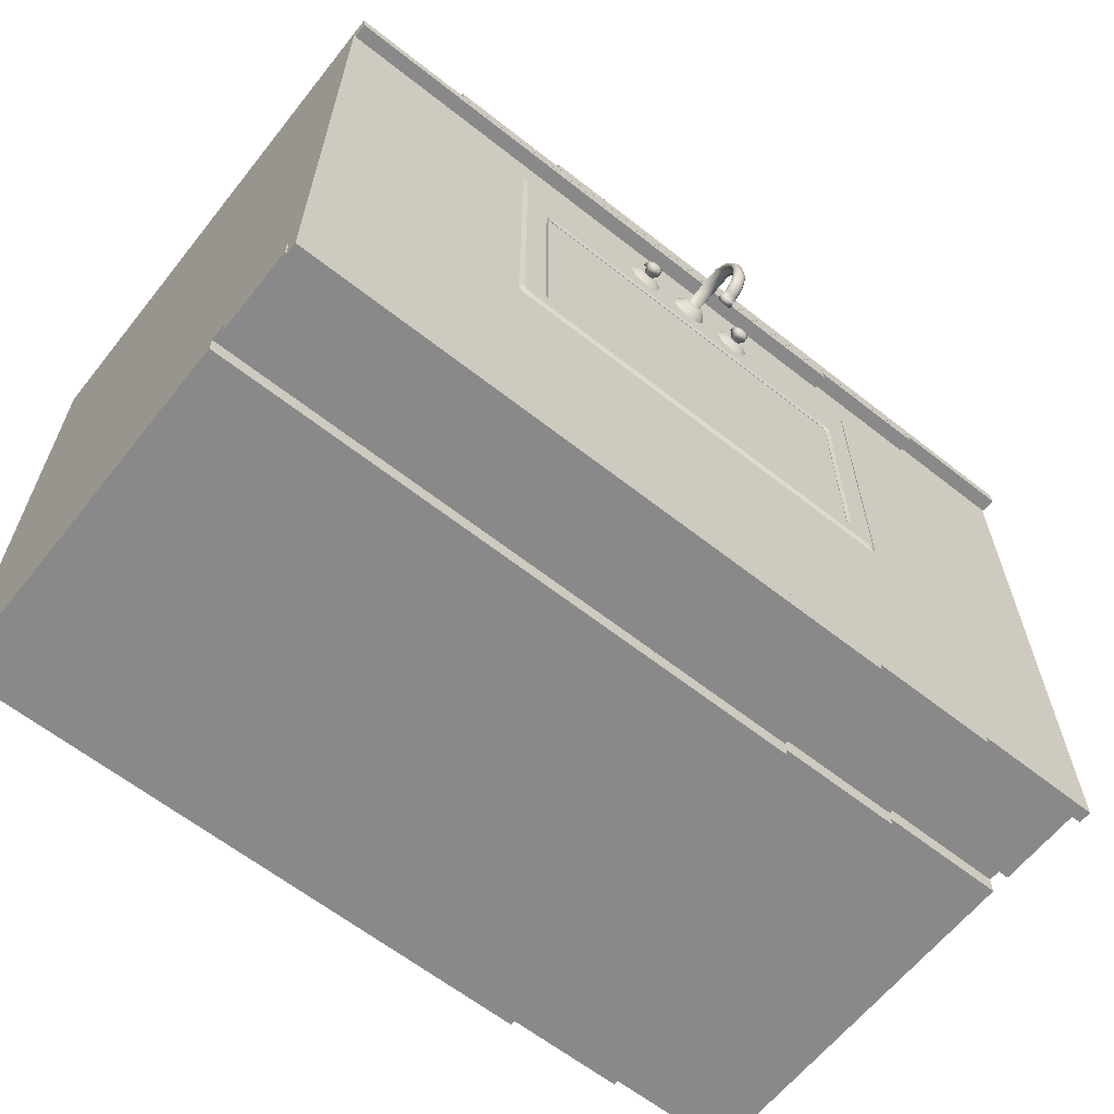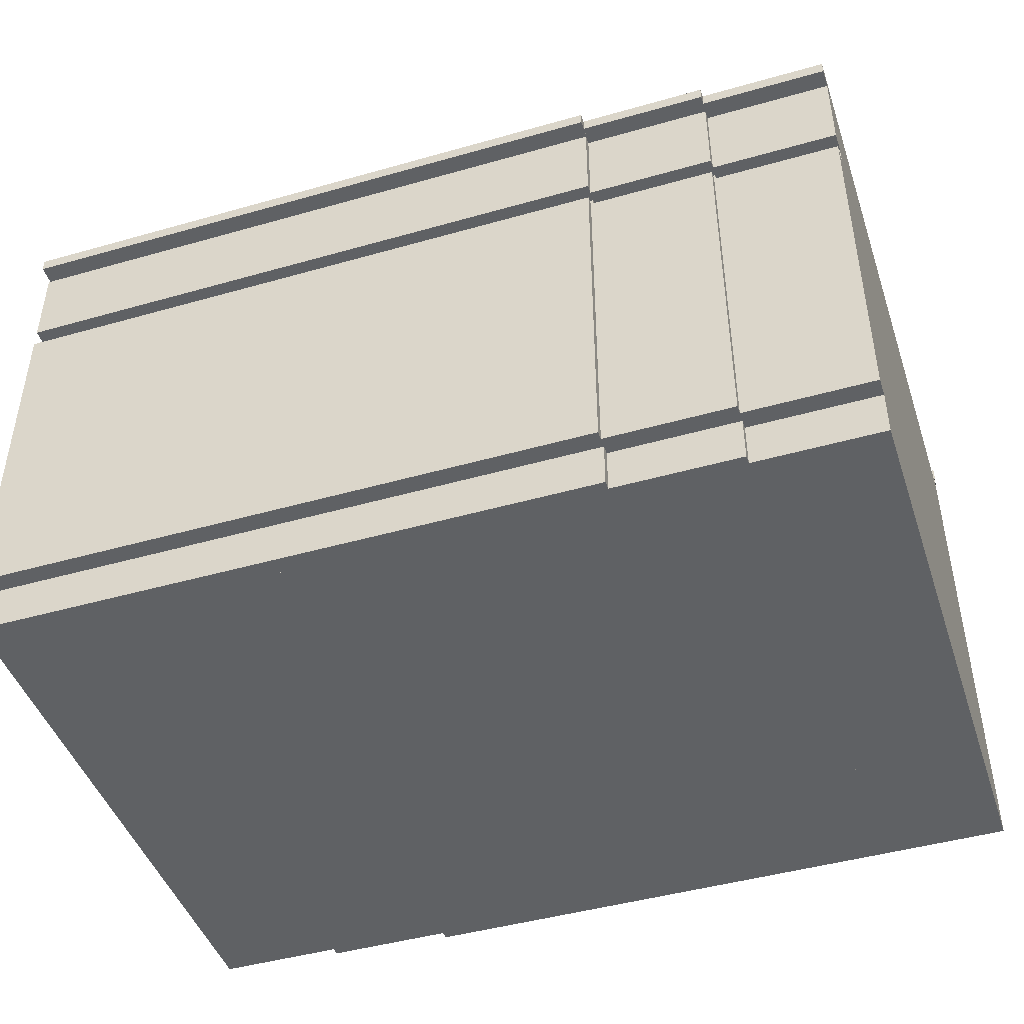
<metadata>
{"format":"obj","ext":"obj","renderer":"f3d","projection":"perspective","resolution":1024,"background":"white","views":[{"elev":-63.0,"azim":141.5,"up":"+Z"},{"elev":-45.4,"azim":-161.8,"up":"+Y"}]}
</metadata>
<code>
o Aparador_Final_Cube.007
v -115 315.3 -175.2
v -115 -3.2e-05 198
v 271.3 -3.2e-05 198
v -115 315.3 -196.8
v -115 315.3 198
v 271.3 315.3 -196.8
v 271.3 315.3 198
v -115.9 323.5 189.5
v 270.3 323.5 189.5
v -115 333 198
v -115.9 333.1 189.5
v 271.3 28.81 -175.2
v 271.3 28.81 198
v -115 313 198
v -115 313 -175.2
v 271.3 259 -175.2
v -115 259 -175.2
v -115 259 198
v -115 247.2 198
v 271.3 247.2 -175.2
v -115 28.81 -186.7
v 271.3 315.3 -175.2
v -115 2.6e-05 -175.2
v 271.3 2.6e-05 -175.2
v -115 323.4 -196.8
v -115 323.4 198
v 271.3 323.4 -196.8
v 271.3 323.4 198
v 271.3 333 198
v 270.3 333.1 189.5
v -115 28.81 -175.2
v -115 28.81 198
v 271.3 313 198
v 271.3 313 -175.2
v -115 313 -186.7
v 271.3 313 -186.7
v 271.3 259 -186.7
v -115 259 -186.7
v 271.3 259 198
v -115 247.2 -175.2
v 271.3 247.2 198
v 271.3 247.2 -186.7
v -115 247.2 -186.7
v 271.3 28.81 -186.7
v 120.8 331.1 138
v 125.5 331.1 134.6
v 123.7 331.1 129.1
v 117.8 331.1 129.1
v 116 331.1 134.6
v 120.8 327.9 136.5
v 124 327.9 134.1
v 122.8 327.9 130.3
v 118.7 327.9 130.3
v 117.5 327.9 134.1
v 120.8 331.1 128.2
v 120.8 327.9 129.7
v 124.1 327.9 132
v 125.5 331.1 131.6
v 122.8 327.9 135.9
v 123.7 331.1 137.1
v 118.7 327.9 135.9
v 117.8 331.1 137.1
v 117.5 327.9 132
v 116 331.1 131.6
v 120.8 335 138.7
v 126.2 335 134.8
v 124.1 335 128.6
v 117.4 335 128.6
v 115.4 335 134.8
v 120.8 331.1 139.8
v 127.2 331.1 135.2
v 124.8 331.1 127.7
v 116.8 331.1 127.7
v 114.3 331.1 135.2
v 120.8 336.2 136
v 123.6 336.2 134
v 122.5 336.2 130.8
v 119 336.2 130.8
v 118 336.2 134
v 120.8 329.9 134.9
v 122.5 329.9 133.7
v 121.8 329.9 131.6
v 119.7 329.9 131.6
v 119 329.9 133.7
v 157 324.3 145.8
v 166.2 324.3 142.1
v 170 324.3 133.1
v 166.2 324.3 124
v 157 324.3 120.3
v 147.9 324.3 124
v 144.1 324.3 133.1
v 147.9 324.3 142.1
v 157 330.7 139.1
v 161.4 330.7 137.4
v 163.2 330.7 133.1
v 161.4 330.7 128.7
v 157 330.7 127
v 152.7 330.7 128.7
v 150.9 330.7 133.1
v 152.7 330.7 137.4
v 157 330.7 137.6
v 160.3 330.7 136.3
v 161.6 330.7 133.1
v 160.3 330.7 129.8
v 157 330.7 128.5
v 153.8 330.7 129.8
v 152.4 330.7 133.1
v 153.8 330.7 136.3
v 157 358.3 137.6
v 160.3 358.3 136.3
v 161.6 358.3 133.1
v 160.3 358.3 129.8
v 157 358.3 128.5
v 153.8 358.3 129.8
v 152.4 358.3 133.1
v 153.8 358.3 136.3
v 153.8 365.2 129.6
v 152.4 364.1 127.1
v 153.8 362.9 124.5
v 157 362.5 123.5
v 160.3 362.9 124.5
v 161.6 364.1 127.1
v 160.3 365.2 129.6
v 157 365.7 130.6
v 153.8 372.4 115.2
v 152.4 370.7 114
v 153.8 369 112.8
v 157 368.3 112.4
v 160.3 369 112.8
v 161.6 370.7 114
v 160.3 372.4 115.2
v 157 373.1 115.7
v 153.8 373.5 99.49
v 152.4 371.8 100.4
v 153.8 370 101.4
v 157 369.3 101.8
v 160.3 370 101.4
v 161.6 371.8 100.4
v 160.3 373.5 99.49
v 157 374.2 99.1
v 153.8 369.7 88.9
v 152.4 368.5 91.31
v 153.8 367.3 93.72
v 157 366.8 94.72
v 160.3 367.3 93.72
v 161.6 368.5 91.31
v 160.3 369.7 88.9
v 157 370.2 87.9
v 153.8 363.4 83.3
v 152.4 362.9 86.35
v 153.8 362.3 89.4
v 157 362.1 90.67
v 160.3 362.3 89.4
v 161.6 362.9 86.35
v 160.3 363.4 83.3
v 157 363.7 82.03
v 153.8 359.8 81.58
v 152.4 359.8 84.78
v 153.8 359.8 87.99
v 157 359.8 89.32
v 160.3 359.8 87.99
v 161.6 359.8 84.78
v 160.3 359.8 81.58
v 157 359.8 80.25
v 153.5 359.8 81.25
v 152 359.8 84.78
v 153.5 359.8 88.32
v 157 359.8 89.78
v 160.6 359.8 88.32
v 162.1 359.8 84.78
v 160.6 359.8 81.25
v 157 359.8 79.79
v 153.5 356 81.25
v 152 356 84.78
v 153.5 356 88.32
v 157 356 89.78
v 160.6 356 88.32
v 162.1 356 84.78
v 160.6 356 81.25
v 157 356 79.79
v 154 356 81.77
v 152.7 356 84.78
v 154 356 87.79
v 157 356 89.04
v 160.1 356 87.79
v 161.4 356 84.78
v 160.1 356 81.77
v 157 356 80.53
v 154.4 356.2 82.15
v 153.3 356.2 84.78
v 154.4 356.2 87.42
v 157 356.2 88.51
v 159.7 356.2 87.42
v 160.8 356.2 84.78
v 159.7 356.2 82.15
v 157 356.2 81.06
v 154.4 358.3 82.15
v 153.3 358.3 84.78
v 154.4 358.3 87.42
v 157 358.3 88.51
v 159.7 358.3 87.42
v 160.8 358.3 84.78
v 159.7 358.3 82.15
v 157 358.3 81.06
v 152.4 365.9 88.1
v 153.8 365 90.84
v 157 364.6 91.97
v 160.3 365 90.84
v 161.6 365.9 88.1
v 160.3 366.8 85.37
v 153.8 366.8 85.37
v 157 367.1 84.24
v 153.8 372 93.72
v 152.4 370.5 95.4
v 153.8 369 97.08
v 157 368.4 97.78
v 160.3 369 97.08
v 161.6 370.5 95.4
v 157 372.6 93.03
v 160.3 372 93.72
v 152.4 371.7 107
v 160.3 373.4 107.1
v 153.8 373.4 107.1
v 157 374.2 107.2
v 161.6 371.7 107
v 160.3 370 106.9
v 157 369.3 106.9
v 153.8 370 106.9
v 153.8 366.5 118.9
v 157 365.9 118.1
v 160.3 366.5 118.9
v 161.6 367.9 120.7
v 157 369.9 123.3
v 153.8 369.3 122.6
v 160.3 369.3 122.6
v 152.4 367.9 120.7
v 111.8 324.3 142.1
v 108 324.3 133.1
v 111.8 324.3 124
v 120.9 324.3 120.3
v 130.1 324.3 124
v 133.8 324.3 133.1
v 130.1 324.3 142.1
v 120.9 324.3 145.8
v 120.9 328.1 139.1
v 125.3 328.1 137.4
v 127.1 328.1 133.1
v 125.3 328.1 128.7
v 120.9 328.1 127
v 116.6 328.1 128.7
v 114.7 328.1 133.1
v 116.6 328.1 137.4
v 120.9 328.1 135.5
v 122.7 328.1 134.8
v 123.4 328.1 133.1
v 122.7 328.1 131.3
v 120.9 328.1 130.6
v 119.1 328.1 131.3
v 118.4 328.1 133.1
v 119.1 328.1 134.8
v 193 331.1 138
v 197.7 331.1 134.6
v 195.9 331.1 129.1
v 190 331.1 129.1
v 188.2 331.1 134.6
v 193 327.9 136.5
v 196.2 327.9 134.1
v 195 327.9 130.3
v 191 327.9 130.3
v 189.7 327.9 134.1
v 193 331.1 128.2
v 193 327.9 129.7
v 196.3 327.9 132
v 197.7 331.1 131.6
v 195 327.9 135.9
v 195.9 331.1 137.1
v 190.9 327.9 135.9
v 190.1 331.1 137.1
v 189.7 327.9 132
v 188.2 331.1 131.6
v 193 335 138.7
v 198.4 335 134.8
v 196.3 335 128.6
v 189.6 335 128.6
v 187.6 335 134.8
v 193 331.1 139.8
v 199.4 331.1 135.2
v 197 331.1 127.7
v 189 331.1 127.7
v 186.5 331.1 135.2
v 193 336.2 136
v 195.8 336.2 134
v 194.7 336.2 130.8
v 191.3 336.2 130.8
v 190.2 336.2 134
v 193 329.9 134.9
v 194.7 329.9 133.7
v 194.1 329.9 131.6
v 191.9 329.9 131.6
v 191.2 329.9 133.7
v 184 324.3 142.1
v 180.2 324.3 133.1
v 184 324.3 124
v 193.1 324.3 120.3
v 202.3 324.3 124
v 206.1 324.3 133.1
v 202.3 324.3 142.1
v 193.1 324.3 145.8
v 193.1 328.1 139.1
v 197.5 328.1 137.4
v 199.3 328.1 133.1
v 197.5 328.1 128.7
v 193.1 328.1 127
v 188.8 328.1 128.7
v 187 328.1 133.1
v 188.8 328.1 137.4
v 193.1 328.1 135.5
v 194.9 328.1 134.8
v 195.7 328.1 133.1
v 194.9 328.1 131.3
v 193.1 328.1 130.6
v 191.4 328.1 131.3
v 190.6 328.1 133.1
v 191.4 328.1 134.8
v 23.09 323.4 -45.17
v 290.5 323.4 -45.17
v 23.09 323.4 156.8
v 26.13 323.4 -46.22
v 287.5 323.4 -46.22
v 26.13 323.4 157.9
v 287.7 324.9 153.4
v 284.8 324.9 -42.73
v 28.86 324.9 154.4
v 289.4 324.9 -37.73
v 24.25 324.9 149.4
v 43.64 324.9 -33.35
v 270 324.9 -33.35
v 43.64 324.9 110.4
v 270 324.9 110.4
v 274.1 324.9 -28.93
v 274.1 324.9 106
v 39.56 324.9 -28.93
v 270.1 323.7 107.9
v 270.1 323.7 -30.91
v 43.54 323.7 -30.91
v 267.5 323.7 -31.78
v 267.5 323.7 108.8
v 271.5 323.7 -27.46
v 271.5 323.7 104.5
v 42.12 323.7 104.5
v 270.1 296.6 107.9
v 43.54 296.6 107.9
v 270.1 296.6 -30.91
v 43.54 296.6 -30.91
v 46.11 296.6 -31.78
v 267.5 296.6 -31.78
v 46.11 296.6 108.8
v 271.5 296.6 -27.46
v 42.12 296.6 104.5
v 42.12 296.6 -27.46
v 264 294.4 101.6
v 264 294.4 -24.6
v 49.59 294.4 -24.6
v 52.02 294.4 -25.39
v 52.02 294.4 102.4
v 265.4 294.4 98.5
v 48.25 294.4 98.5
v 48.25 294.4 -21.46
v 162.6 294.4 90.77
v 166.6 294.4 86.81
v 157.1 294.4 70.56
v 151.6 294.4 72.02
v 147.6 294.4 75.98
v 146.1 294.4 81.39
v 157.1 294.9 91.71
v 167.5 294.9 81.39
v 151.9 294.9 72.46
v 151.9 294.9 90.33
v 157.1 294.9 89.63
v 165.4 294.9 81.39
v 161.3 294.9 74.26
v 157.1 294.9 73.15
v 152.9 294.9 74.26
v 149.9 294.9 85.51
v 152.9 294.9 88.53
v 157.1 294.6 89.2
v 161 294.6 88.15
v 163.9 294.6 77.49
v 161 294.6 74.63
v 150.2 294.6 77.49
v 150.2 294.6 85.3
v 163.9 291.6 85.3
v 165 291.6 81.39
v 161 291.6 74.63
v 153.1 291.6 74.63
v 149.2 291.6 81.39
v 153.1 291.6 88.15
v -36.32 315.3 -180.7
v -36.32 -3.2e-05 192.6
v 350 -3.2e-05 192.6
v -36.32 315.3 -202.2
v -36.32 315.3 192.6
v 350 315.3 -202.2
v 350 315.3 192.6
v 287.2 323.4 -36.75
v -37.25 323.5 184
v 349 323.5 184
v -36.32 333 192.6
v -37.25 333.1 184
v 350 28.81 -180.7
v 350 28.81 192.6
v -36.32 313 192.6
v -36.32 313 -180.7
v 350 259 -180.7
v -36.32 259 -180.7
v -36.32 259 192.6
v -36.32 247.2 192.6
v 350 247.2 -180.7
v -36.32 28.81 -192.1
v 290.5 323.4 156.8
v 287.5 323.4 157.9
v 292.2 323.4 -41.01
v 292.2 323.4 152.7
v 21.42 323.4 152.7
v 21.42 323.4 -41.01
v 25.89 324.9 153.4
v 287.7 324.9 -41.73
v 25.89 324.9 -41.73
v 28.86 324.9 -42.73
v 284.8 324.9 154.4
v 289.4 324.9 149.4
v 24.25 324.9 -37.73
v 272.6 324.9 109.5
v 41.01 324.9 109.5
v 272.6 324.9 -32.46
v 41.01 324.9 -32.46
v 39.56 324.9 106
v 43.54 323.7 107.9
v 46.11 323.7 -31.78
v 46.11 323.7 108.8
v 42.12 323.7 -27.46
v 267.5 296.6 108.8
v 271.5 296.6 104.5
v 49.59 294.4 101.6
v 261.6 294.4 -25.39
v 261.6 294.4 102.4
v 265.4 294.4 -21.46
v 157.1 294.4 92.22
v 168.1 294.4 81.39
v 166.6 294.4 75.98
v 162.6 294.4 72.02
v 147.6 294.4 86.81
v 151.6 294.4 90.77
v 162.3 294.9 90.33
v 166.1 294.9 86.55
v 166.1 294.9 76.24
v 162.3 294.9 72.46
v 157.1 294.9 71.08
v 148 294.9 76.24
v 146.6 294.9 81.39
v 148 294.9 86.55
v 161.3 294.9 88.53
v 164.3 294.9 85.51
v 164.3 294.9 77.27
v 149.9 294.9 77.27
v 148.7 294.9 81.39
v 163.9 294.6 85.3
v 165 294.6 81.39
v 157.1 294.6 73.59
v 153.1 294.6 74.63
v 149.2 294.6 81.39
v 153.1 294.6 88.15
v 157.1 291.6 89.2
v 161 291.6 88.15
v 163.9 291.6 77.49
v 157.1 291.6 73.59
v 150.2 291.6 77.49
v 150.2 291.6 85.3
v 350 315.3 -180.7
v -36.32 2.6e-05 -180.7
v 350 2.6e-05 -180.7
v -36.32 323.4 -202.2
v -36.32 323.4 192.6
v 350 323.4 -202.2
v 350 323.4 192.6
v 26.41 323.4 -36.75
v 26.41 323.4 116
v 287.2 323.4 116
v 350 333 192.6
v 349 333.1 184
v -36.32 28.81 -180.7
v -36.32 28.81 192.6
v 350 313 192.6
v 350 313 -180.7
v -36.32 313 -192.1
v 350 313 -192.1
v 350 259 -192.1
v -36.32 259 -192.1
v 350 259 192.6
v -36.32 247.2 -180.7
v 350 247.2 192.6
v 350 247.2 -192.1
v -36.32 247.2 -192.1
v 350 28.81 -192.1
v 42.35 315.3 -186.1
v 42.35 -3.2e-05 187.2
v 428.6 -3.2e-05 187.2
v 42.35 315.3 -207.6
v 42.35 315.3 187.2
v 428.6 315.3 -207.6
v 428.6 315.3 187.2
v 41.42 323.5 178.6
v 427.7 323.5 178.6
v 42.35 333 187.2
v 41.42 333.1 178.6
v 428.6 28.81 -186.1
v 428.6 28.81 187.2
v 42.35 313 187.2
v 42.35 313 -186.1
v 428.6 259 -186.1
v 42.35 259 -186.1
v 42.35 259 187.2
v 42.35 247.2 187.2
v 428.6 247.2 -186.1
v 42.35 28.81 -197.6
v 428.6 315.3 -186.1
v 42.35 2.6e-05 -186.1
v 428.6 2.6e-05 -186.1
v 42.35 323.4 -207.6
v 42.35 323.4 187.2
v 428.6 323.4 -207.6
v 428.6 323.4 187.2
v 428.6 333 187.2
v 427.7 333.1 178.6
v 42.35 28.81 -186.1
v 42.35 28.81 187.2
v 428.6 313 187.2
v 428.6 313 -186.1
v 42.35 313 -197.6
v 428.6 313 -197.6
v 428.6 259 -197.6
v 42.35 259 -197.6
v 428.6 259 187.2
v 42.35 247.2 -186.1
v 428.6 247.2 187.2
v 428.6 247.2 -197.6
v 42.35 247.2 -197.6
v 428.6 28.81 -197.6
f 14 15 17 18
f 35 36 37 38
f 2 23 24 3
f 13 32 2 3
f 32 31 23 2
f 12 13 3 24
f 31 12 24 23
f 4 5 26 25
f 6 27 28 7
f 4 25 27 6
f 26 5 7 28
f 26 28 27 25
f 9 30 29 28
f 29 30 11 10
f 8 11 30 9
f 28 29 10 26
f 26 10 11 8
f 1 4 6 22
f 7 5 14 33
f 5 1 15 14
f 22 7 33 34
f 1 22 34 15
f 34 33 39 16
f 17 15 35 38
f 34 16 37 36
f 16 17 38 37
f 33 14 18 39
f 15 34 36 35
f 39 18 19 41
f 18 17 40 19
f 16 39 41 20
f 17 16 20 40
f 41 19 32 13
f 19 40 31 32
f 20 41 13 12
f 12 31 21 44
f 20 12 44 42
f 31 40 43 21
f 40 20 42 43
f 43 42 44 21
f 518 519 521 522
f 539 540 541 542
f 506 527 528 507
f 517 536 506 507
f 536 535 527 506
f 516 517 507 528
f 535 516 528 527
f 508 509 530 529
f 510 531 532 511
f 508 529 531 510
f 530 509 511 532
f 530 532 531 529
f 513 534 533 532
f 533 534 515 514
f 512 515 534 513
f 532 533 514 530
f 530 514 515 512
f 505 508 510 526
f 511 509 518 537
f 509 505 519 518
f 526 511 537 538
f 505 526 538 519
f 538 537 543 520
f 521 519 539 542
f 538 520 541 540
f 520 521 542 541
f 537 518 522 543
f 519 538 540 539
f 543 522 523 545
f 522 521 544 523
f 520 543 545 524
f 521 520 524 544
f 545 523 536 517
f 523 544 535 536
f 524 545 517 516
f 516 535 525 548
f 524 516 548 546
f 535 544 547 525
f 544 524 546 547
f 547 546 548 525
f 62 49 54 61
f 64 48 53 63
f 60 45 50 59
f 58 46 51 57
f 55 47 52 56
f 48 55 56 53
f 47 58 57 52
f 46 60 59 51
f 45 62 61 50
f 49 64 63 54
f 69 74 70 65
f 68 73 74 69
f 65 70 71 66
f 66 71 72 67
f 67 72 73 68
f 65 75 79 69
f 69 79 78 68
f 66 76 75 65
f 67 77 76 66
f 68 78 77 67
f 77 78 79 75 76
f 70 74 84 80
f 74 73 83 84
f 71 70 80 81
f 72 71 81 82
f 73 72 82 83
f 89 90 98 97
f 91 92 100 99
f 86 87 95 94
f 88 89 97 96
f 90 91 99 98
f 85 86 94 93
f 92 85 93 100
f 87 88 96 95
f 96 97 105 104
f 98 99 107 106
f 93 94 102 101
f 100 93 101 108
f 95 96 104 103
f 97 98 106 105
f 99 100 108 107
f 94 95 103 102
f 105 106 114 113
f 107 108 116 115
f 102 103 111 110
f 104 105 113 112
f 106 107 115 114
f 101 102 110 109
f 108 101 109 116
f 103 104 112 111
f 112 113 120 121
f 110 111 122 123
f 115 116 117 118
f 113 114 119 120
f 111 112 121 122
f 116 109 124 117
f 109 110 123 124
f 114 115 118 119
f 230 229 127 128
f 232 231 129 130
f 234 233 132 125
f 233 235 131 132
f 229 236 126 127
f 231 230 128 129
f 235 232 130 131
f 236 234 125 126
f 223 224 140 133
f 224 222 139 140
f 228 221 134 135
f 226 227 136 137
f 222 225 138 139
f 221 223 133 134
f 227 228 135 136
f 225 226 137 138
f 214 213 141 142
f 216 215 143 144
f 218 217 145 146
f 213 219 148 141
f 219 220 147 148
f 215 214 142 143
f 217 216 144 145
f 220 218 146 147
f 206 205 150 151
f 208 207 152 153
f 210 209 154 155
f 205 211 149 150
f 207 206 151 152
f 209 208 153 154
f 211 212 156 149
f 212 210 155 156
f 152 151 159 160
f 154 153 161 162
f 149 156 164 157
f 156 155 163 164
f 151 150 158 159
f 153 152 160 161
f 155 154 162 163
f 150 149 157 158
f 161 160 168 169
f 163 162 170 171
f 158 157 165 166
f 160 159 167 168
f 162 161 169 170
f 157 164 172 165
f 164 163 171 172
f 159 158 166 167
f 170 169 177 178
f 165 172 180 173
f 172 171 179 180
f 167 166 174 175
f 169 168 176 177
f 171 170 178 179
f 166 165 173 174
f 168 167 175 176
f 179 178 186 187
f 174 173 181 182
f 176 175 183 184
f 178 177 185 186
f 173 180 188 181
f 180 179 187 188
f 175 174 182 183
f 177 176 184 185
f 188 187 195 196
f 183 182 190 191
f 185 184 192 193
f 187 186 194 195
f 182 181 189 190
f 184 183 191 192
f 186 185 193 194
f 181 188 196 189
f 192 191 199 200
f 194 193 201 202
f 189 196 204 197
f 196 195 203 204
f 191 190 198 199
f 193 192 200 201
f 195 194 202 203
f 190 189 197 198
f 204 203 202 201 200 199 198 197
f 143 142 205 206
f 145 144 207 208
f 147 146 209 210
f 142 141 211 205
f 144 143 206 207
f 146 145 208 209
f 141 148 212 211
f 148 147 210 212
f 134 133 213 214
f 136 135 215 216
f 138 137 217 218
f 133 140 219 213
f 140 139 220 219
f 135 134 214 215
f 137 136 216 217
f 139 138 218 220
f 122 121 231 232
f 126 125 223 221
f 125 132 224 223
f 129 128 227 226
f 132 131 222 224
f 123 122 232 235
f 117 124 233 234
f 127 126 221 228
f 130 129 226 225
f 128 127 228 227
f 131 130 225 222
f 120 119 229 230
f 118 117 234 236
f 121 120 230 231
f 124 123 235 233
f 119 118 236 229
f 240 239 250 249
f 238 237 252 251
f 243 242 247 246
f 241 240 249 248
f 239 238 251 250
f 244 243 246 245
f 237 244 245 252
f 242 241 248 247
f 248 249 257 256
f 250 251 259 258
f 245 246 254 253
f 252 245 253 260
f 247 248 256 255
f 249 250 258 257
f 251 252 260 259
f 246 247 255 254
f 278 265 270 277
f 280 264 269 279
f 276 261 266 275
f 274 262 267 273
f 271 263 268 272
f 264 271 272 269
f 263 274 273 268
f 262 276 275 267
f 261 278 277 266
f 265 280 279 270
f 285 290 286 281
f 284 289 290 285
f 281 286 287 282
f 282 287 288 283
f 283 288 289 284
f 281 291 295 285
f 285 295 294 284
f 282 292 291 281
f 283 293 292 282
f 284 294 293 283
f 293 294 295 291 292
f 286 290 300 296
f 290 289 299 300
f 287 286 296 297
f 288 287 297 298
f 289 288 298 299
f 304 303 314 313
f 302 301 316 315
f 307 306 311 310
f 305 304 313 312
f 303 302 315 314
f 308 307 310 309
f 301 308 309 316
f 306 305 312 311
f 312 313 321 320
f 314 315 323 322
f 309 310 318 317
f 316 309 317 324
f 311 312 320 319
f 313 314 322 321
f 315 316 324 323
f 310 311 319 318
f 341 340 348 349
f 344 353 358 348
f 344 346 356 353
f 354 360 368 363
f 355 354 363 364
f 360 359 367 368
f 367 374 368
f 368 374 373 363
f 372 364 363 373
f 364 372 371
f 366 370 369 361
f 378 375 379 385
f 412 413 415 416
f 447 450 449
f 450 451 457 456
f 459 460 466 465
f 454 455 463 462
f 483 485 488 487
f 482 483 487 486
f 495 496 497 498
f 420 423 431 331
f 326 427 334 422
f 325 428 429 328
f 423 422 334 431
f 328 429 332 329
f 326 329 332 427
f 425 424 335 432
f 327 330 333 426
f 420 331 430 421
f 325 425 432 428
f 330 421 430 333
f 327 426 335 424
f 331 431 341 433
f 428 436 336 429
f 432 335 437 342
f 428 432 342 436
f 427 435 340 334
f 431 334 340 341
f 426 434 437 335
f 333 430 339 338
f 331 433 339 430
f 426 333 338 434
f 427 332 337 435
f 429 336 337 332
f 434 438 350 437
f 338 339 347 440
f 433 343 347 339
f 434 338 440 438
f 433 341 349 343
f 435 337 346 344
f 336 439 346 337
f 436 342 441 345
f 436 345 439 336
f 342 437 350 441
f 435 344 348 340
f 439 355 356 346
f 345 441 360 354
f 345 354 355 439
f 441 350 359 360
f 349 348 358 443
f 438 352 359 350
f 440 347 442 357
f 343 351 442 347
f 438 440 357 352
f 343 349 443 351
f 357 442 446 365
f 442 351 361 446
f 352 357 365 444
f 351 443 366 361
f 353 356 445 362
f 356 355 364 445
f 358 353 362 447
f 443 358 447 366
f 359 352 444 367
f 365 446 448
f 365 448 453 444
f 452 367 444 453
f 367 452 374
f 371 445 364
f 445 371 451 362
f 450 447 362 451
f 447 449 366
f 366 449 370
f 448 446 361 369
f 374 452 461 460
f 452 453 378 461
f 451 371 458 457
f 448 369 454 375
f 453 448 375 378
f 371 372 377 458
f 369 370 455 454
f 372 373 459 377
f 370 449 376 455
f 373 374 460 459
f 449 450 456 376
f 455 376 380 463
f 376 456 464 380
f 460 461 384 466
f 456 457 381 464
f 461 378 385 384
f 457 458 382 381
f 375 454 462 379
f 458 377 383 382
f 377 459 465 383
f 384 385 472 391
f 381 382 469 389
f 379 462 387 386
f 385 379 386 472
f 382 383 470 469
f 462 463 467 387
f 383 465 390 470
f 463 380 468 467
f 465 466 471 390
f 380 464 388 468
f 466 384 391 471
f 464 381 389 388
f 470 390 477 395
f 467 468 393 392
f 390 471 396 477
f 468 388 475 393
f 471 391 478 396
f 388 389 394 475
f 391 472 397 478
f 389 469 476 394
f 386 387 474 473
f 472 386 473 397
f 469 470 395 476
f 387 467 392 474
f 474 392 393 475 394 476 395 477 396 478 397 473
f 399 480 481 400
f 411 492 399 400
f 492 491 480 399
f 410 411 400 481
f 491 410 481 480
f 401 402 483 482
f 403 484 485 404
f 401 482 484 403
f 483 402 404 485
f 484 482 486 405
f 485 484 405 488
f 407 490 489 485
f 489 490 409 408
f 406 409 490 407
f 485 489 408 483
f 483 408 409 406
f 398 401 403 479
f 404 402 412 493
f 402 398 413 412
f 479 404 493 494
f 398 479 494 413
f 494 493 499 414
f 415 413 495 498
f 494 414 497 496
f 414 415 498 497
f 493 412 416 499
f 413 494 496 495
f 499 416 417 501
f 416 415 500 417
f 414 499 501 418
f 415 414 418 500
f 501 417 492 411
f 417 500 491 492
f 418 501 411 410
f 410 491 419 504
f 418 410 504 502
f 491 500 503 419
f 500 418 502 503
f 503 502 504 419

</code>
